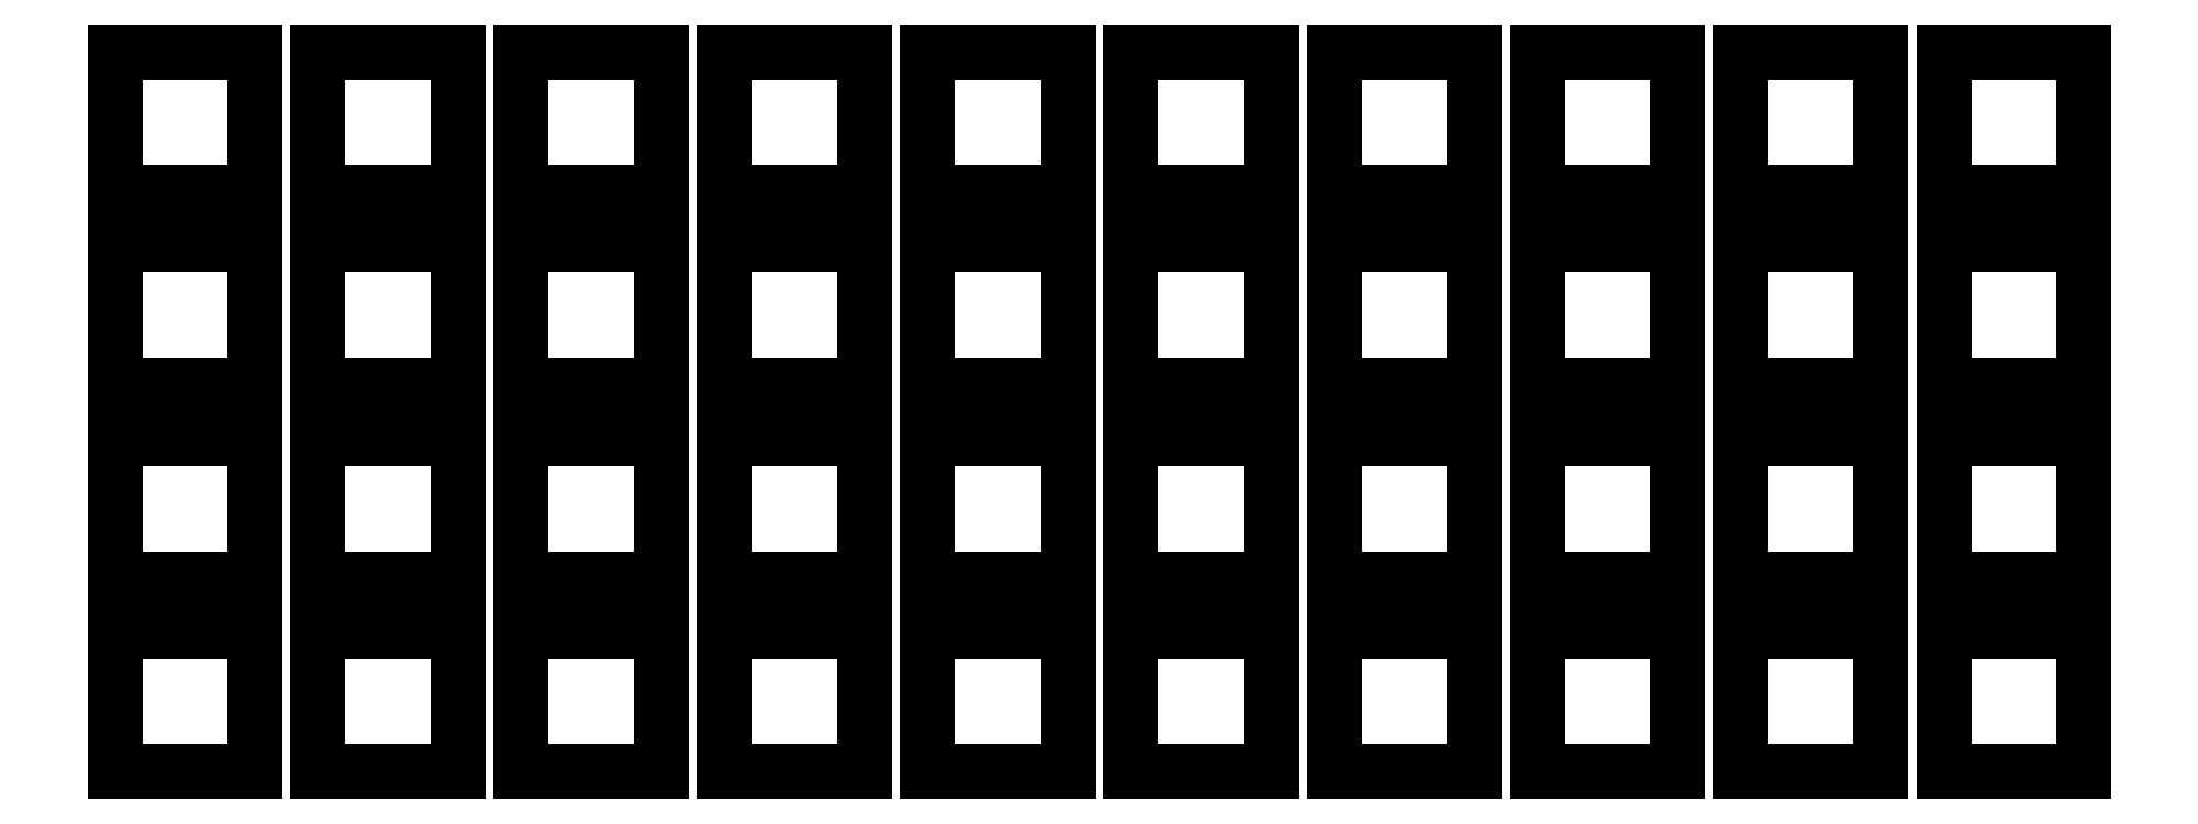
<metadata>
{"format":"dxf","ext":"dxf","renderer":"ezdxf+matplotlib","layout":"modelspace","background":"white","min_lineweight":24,"dpi":150}
</metadata>
<code>
0
SECTION
2
ENTITIES
0
LINE
8
0
10
-6.9
20
-6.9
11
6.9
21
-6.9
0
LINE
8
0
10
6.9
20
-6.9
11
6.9
21
6.9
0
LINE
8
0
10
6.9
20
6.9
11
-6.9
21
6.9
0
LINE
8
0
10
-6.9
20
6.9
11
-6.9
21
-6.9
0
LINE
8
0
10
-6.9
20
12.1
11
6.9
21
12.1
0
LINE
8
0
10
6.9
20
12.1
11
6.9
21
25.9
0
LINE
8
0
10
6.9
20
25.9
11
-6.9
21
25.9
0
LINE
8
0
10
-6.9
20
25.9
11
-6.9
21
12.1
0
LINE
8
0
10
-6.9
20
31.1
11
6.9
21
31.1
0
LINE
8
0
10
6.9
20
31.1
11
6.9
21
44.9
0
LINE
8
0
10
6.9
20
44.9
11
-6.9
21
44.9
0
LINE
8
0
10
-6.9
20
44.9
11
-6.9
21
31.1
0
LINE
8
0
10
-6.9
20
50.1
11
6.9
21
50.1
0
LINE
8
0
10
6.9
20
50.1
11
6.9
21
63.9
0
LINE
8
0
10
6.9
20
63.9
11
-6.9
21
63.9
0
LINE
8
0
10
-6.9
20
63.9
11
-6.9
21
50.1
0
LINE
8
0
10
13.1
20
-6.9
11
26.9
21
-6.9
0
LINE
8
0
10
26.9
20
-6.9
11
26.9
21
6.9
0
LINE
8
0
10
26.9
20
6.9
11
13.1
21
6.9
0
LINE
8
0
10
13.1
20
6.9
11
13.1
21
-6.9
0
LINE
8
0
10
13.1
20
12.1
11
26.9
21
12.1
0
LINE
8
0
10
26.9
20
12.1
11
26.9
21
25.9
0
LINE
8
0
10
26.9
20
25.9
11
13.1
21
25.9
0
LINE
8
0
10
13.1
20
25.9
11
13.1
21
12.1
0
LINE
8
0
10
13.1
20
31.1
11
26.9
21
31.1
0
LINE
8
0
10
26.9
20
31.1
11
26.9
21
44.9
0
LINE
8
0
10
26.9
20
44.9
11
13.1
21
44.9
0
LINE
8
0
10
13.1
20
44.9
11
13.1
21
31.1
0
LINE
8
0
10
13.1
20
50.1
11
26.9
21
50.1
0
LINE
8
0
10
26.9
20
50.1
11
26.9
21
63.9
0
LINE
8
0
10
26.9
20
63.9
11
13.1
21
63.9
0
LINE
8
0
10
13.1
20
63.9
11
13.1
21
50.1
0
LINE
8
0
10
33.1
20
-6.9
11
46.9
21
-6.9
0
LINE
8
0
10
46.9
20
-6.9
11
46.9
21
6.9
0
LINE
8
0
10
46.9
20
6.9
11
33.1
21
6.9
0
LINE
8
0
10
33.1
20
6.9
11
33.1
21
-6.9
0
LINE
8
0
10
33.1
20
12.1
11
46.9
21
12.1
0
LINE
8
0
10
46.9
20
12.1
11
46.9
21
25.9
0
LINE
8
0
10
46.9
20
25.9
11
33.1
21
25.9
0
LINE
8
0
10
33.1
20
25.9
11
33.1
21
12.1
0
LINE
8
0
10
33.1
20
31.1
11
46.9
21
31.1
0
LINE
8
0
10
46.9
20
31.1
11
46.9
21
44.9
0
LINE
8
0
10
46.9
20
44.9
11
33.1
21
44.9
0
LINE
8
0
10
33.1
20
44.9
11
33.1
21
31.1
0
LINE
8
0
10
33.1
20
50.1
11
46.9
21
50.1
0
LINE
8
0
10
46.9
20
50.1
11
46.9
21
63.9
0
LINE
8
0
10
46.9
20
63.9
11
33.1
21
63.9
0
LINE
8
0
10
33.1
20
63.9
11
33.1
21
50.1
0
LINE
8
0
10
53.1
20
-6.9
11
66.9
21
-6.9
0
LINE
8
0
10
66.9
20
-6.9
11
66.9
21
6.9
0
LINE
8
0
10
66.9
20
6.9
11
53.1
21
6.9
0
LINE
8
0
10
53.1
20
6.9
11
53.1
21
-6.9
0
LINE
8
0
10
53.1
20
12.1
11
66.9
21
12.1
0
LINE
8
0
10
66.9
20
12.1
11
66.9
21
25.9
0
LINE
8
0
10
66.9
20
25.9
11
53.1
21
25.9
0
LINE
8
0
10
53.1
20
25.9
11
53.1
21
12.1
0
LINE
8
0
10
53.1
20
31.1
11
66.9
21
31.1
0
LINE
8
0
10
66.9
20
31.1
11
66.9
21
44.9
0
LINE
8
0
10
66.9
20
44.9
11
53.1
21
44.9
0
LINE
8
0
10
53.1
20
44.9
11
53.1
21
31.1
0
LINE
8
0
10
53.1
20
50.1
11
66.9
21
50.1
0
LINE
8
0
10
66.9
20
50.1
11
66.9
21
63.9
0
LINE
8
0
10
66.9
20
63.9
11
53.1
21
63.9
0
LINE
8
0
10
53.1
20
63.9
11
53.1
21
50.1
0
LINE
8
0
10
73.1
20
-6.9
11
86.9
21
-6.9
0
LINE
8
0
10
86.9
20
-6.9
11
86.9
21
6.9
0
LINE
8
0
10
86.9
20
6.9
11
73.1
21
6.9
0
LINE
8
0
10
73.1
20
6.9
11
73.1
21
-6.9
0
LINE
8
0
10
73.1
20
12.1
11
86.9
21
12.1
0
LINE
8
0
10
86.9
20
12.1
11
86.9
21
25.9
0
LINE
8
0
10
86.9
20
25.9
11
73.1
21
25.9
0
LINE
8
0
10
73.1
20
25.9
11
73.1
21
12.1
0
LINE
8
0
10
73.1
20
31.1
11
86.9
21
31.1
0
LINE
8
0
10
86.9
20
31.1
11
86.9
21
44.9
0
LINE
8
0
10
86.9
20
44.9
11
73.1
21
44.9
0
LINE
8
0
10
73.1
20
44.9
11
73.1
21
31.1
0
LINE
8
0
10
73.1
20
50.1
11
86.9
21
50.1
0
LINE
8
0
10
86.9
20
50.1
11
86.9
21
63.9
0
LINE
8
0
10
86.9
20
63.9
11
73.1
21
63.9
0
LINE
8
0
10
73.1
20
63.9
11
73.1
21
50.1
0
LINE
8
0
10
93.1
20
-6.9
11
106.9
21
-6.9
0
LINE
8
0
10
106.9
20
-6.9
11
106.9
21
6.9
0
LINE
8
0
10
106.9
20
6.9
11
93.1
21
6.9
0
LINE
8
0
10
93.1
20
6.9
11
93.1
21
-6.9
0
LINE
8
0
10
93.1
20
12.1
11
106.9
21
12.1
0
LINE
8
0
10
106.9
20
12.1
11
106.9
21
25.9
0
LINE
8
0
10
106.9
20
25.9
11
93.1
21
25.9
0
LINE
8
0
10
93.1
20
25.9
11
93.1
21
12.1
0
LINE
8
0
10
93.1
20
31.1
11
106.9
21
31.1
0
LINE
8
0
10
106.9
20
31.1
11
106.9
21
44.9
0
LINE
8
0
10
106.9
20
44.9
11
93.1
21
44.9
0
LINE
8
0
10
93.1
20
44.9
11
93.1
21
31.1
0
LINE
8
0
10
93.1
20
50.1
11
106.9
21
50.1
0
LINE
8
0
10
106.9
20
50.1
11
106.9
21
63.9
0
LINE
8
0
10
106.9
20
63.9
11
93.1
21
63.9
0
LINE
8
0
10
93.1
20
63.9
11
93.1
21
50.1
0
LINE
8
0
10
113.1
20
-6.9
11
126.9
21
-6.9
0
LINE
8
0
10
126.9
20
-6.9
11
126.9
21
6.9
0
LINE
8
0
10
126.9
20
6.9
11
113.1
21
6.9
0
LINE
8
0
10
113.1
20
6.9
11
113.1
21
-6.9
0
LINE
8
0
10
113.1
20
12.1
11
126.9
21
12.1
0
LINE
8
0
10
126.9
20
12.1
11
126.9
21
25.9
0
LINE
8
0
10
126.9
20
25.9
11
113.1
21
25.9
0
LINE
8
0
10
113.1
20
25.9
11
113.1
21
12.1
0
LINE
8
0
10
113.1
20
31.1
11
126.9
21
31.1
0
LINE
8
0
10
126.9
20
31.1
11
126.9
21
44.9
0
LINE
8
0
10
126.9
20
44.9
11
113.1
21
44.9
0
LINE
8
0
10
113.1
20
44.9
11
113.1
21
31.1
0
LINE
8
0
10
113.1
20
50.1
11
126.9
21
50.1
0
LINE
8
0
10
126.9
20
50.1
11
126.9
21
63.9
0
LINE
8
0
10
126.9
20
63.9
11
113.1
21
63.9
0
LINE
8
0
10
113.1
20
63.9
11
113.1
21
50.1
0
LINE
8
0
10
133.1
20
-6.9
11
146.9
21
-6.9
0
LINE
8
0
10
146.9
20
-6.9
11
146.9
21
6.9
0
LINE
8
0
10
146.9
20
6.9
11
133.1
21
6.9
0
LINE
8
0
10
133.1
20
6.9
11
133.1
21
-6.9
0
LINE
8
0
10
133.1
20
12.1
11
146.9
21
12.1
0
LINE
8
0
10
146.9
20
12.1
11
146.9
21
25.9
0
LINE
8
0
10
146.9
20
25.9
11
133.1
21
25.9
0
LINE
8
0
10
133.1
20
25.9
11
133.1
21
12.1
0
LINE
8
0
10
133.1
20
31.1
11
146.9
21
31.1
0
LINE
8
0
10
146.9
20
31.1
11
146.9
21
44.9
0
LINE
8
0
10
146.9
20
44.9
11
133.1
21
44.9
0
LINE
8
0
10
133.1
20
44.9
11
133.1
21
31.1
0
LINE
8
0
10
133.1
20
50.1
11
146.9
21
50.1
0
LINE
8
0
10
146.9
20
50.1
11
146.9
21
63.9
0
LINE
8
0
10
146.9
20
63.9
11
133.1
21
63.9
0
LINE
8
0
10
133.1
20
63.9
11
133.1
21
50.1
0
LINE
8
0
10
153.1
20
-6.9
11
166.9
21
-6.9
0
LINE
8
0
10
166.9
20
-6.9
11
166.9
21
6.9
0
LINE
8
0
10
166.9
20
6.9
11
153.1
21
6.9
0
LINE
8
0
10
153.1
20
6.9
11
153.1
21
-6.9
0
LINE
8
0
10
153.1
20
12.1
11
166.9
21
12.1
0
LINE
8
0
10
166.9
20
12.1
11
166.9
21
25.9
0
LINE
8
0
10
166.9
20
25.9
11
153.1
21
25.9
0
LINE
8
0
10
153.1
20
25.9
11
153.1
21
12.1
0
LINE
8
0
10
153.1
20
31.1
11
166.9
21
31.1
0
LINE
8
0
10
166.9
20
31.1
11
166.9
21
44.9
0
LINE
8
0
10
166.9
20
44.9
11
153.1
21
44.9
0
LINE
8
0
10
153.1
20
44.9
11
153.1
21
31.1
0
LINE
8
0
10
153.1
20
50.1
11
166.9
21
50.1
0
LINE
8
0
10
166.9
20
50.1
11
166.9
21
63.9
0
LINE
8
0
10
166.9
20
63.9
11
153.1
21
63.9
0
LINE
8
0
10
153.1
20
63.9
11
153.1
21
50.1
0
LINE
8
0
10
173.1
20
-6.9
11
186.9
21
-6.9
0
LINE
8
0
10
186.9
20
-6.9
11
186.9
21
6.9
0
LINE
8
0
10
186.9
20
6.9
11
173.1
21
6.9
0
LINE
8
0
10
173.1
20
6.9
11
173.1
21
-6.9
0
LINE
8
0
10
173.1
20
12.1
11
186.9
21
12.1
0
LINE
8
0
10
186.9
20
12.1
11
186.9
21
25.9
0
LINE
8
0
10
186.9
20
25.9
11
173.1
21
25.9
0
LINE
8
0
10
173.1
20
25.9
11
173.1
21
12.1
0
LINE
8
0
10
173.1
20
31.1
11
186.9
21
31.1
0
LINE
8
0
10
186.9
20
31.1
11
186.9
21
44.9
0
LINE
8
0
10
186.9
20
44.9
11
173.1
21
44.9
0
LINE
8
0
10
173.1
20
44.9
11
173.1
21
31.1
0
LINE
8
0
10
173.1
20
50.1
11
186.9
21
50.1
0
LINE
8
0
10
186.9
20
50.1
11
186.9
21
63.9
0
LINE
8
0
10
186.9
20
63.9
11
173.1
21
63.9
0
LINE
8
0
10
173.1
20
63.9
11
173.1
21
50.1
0
ENDSEC
0
EOF

</code>
